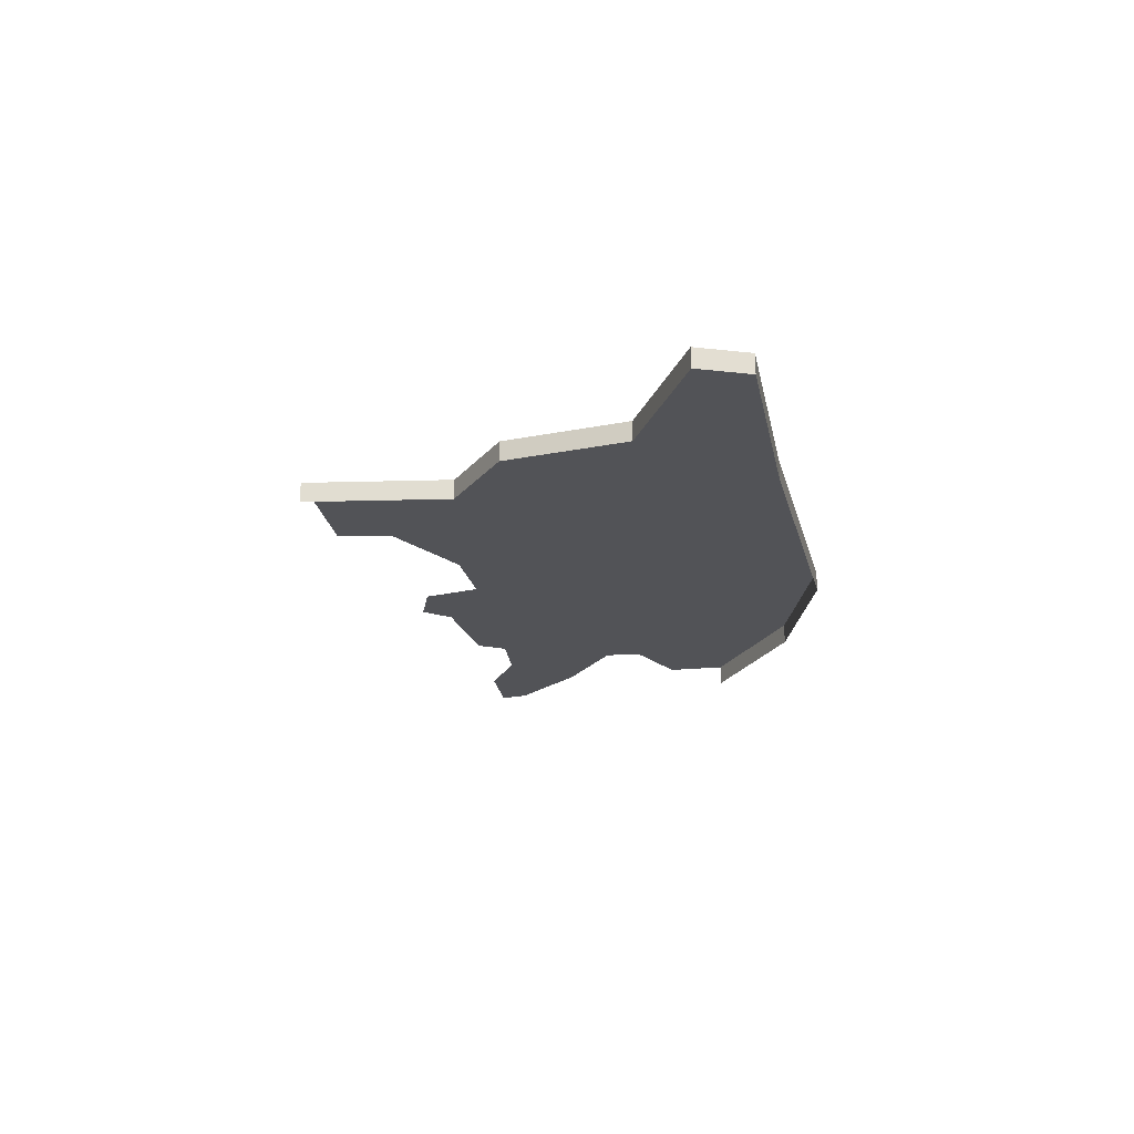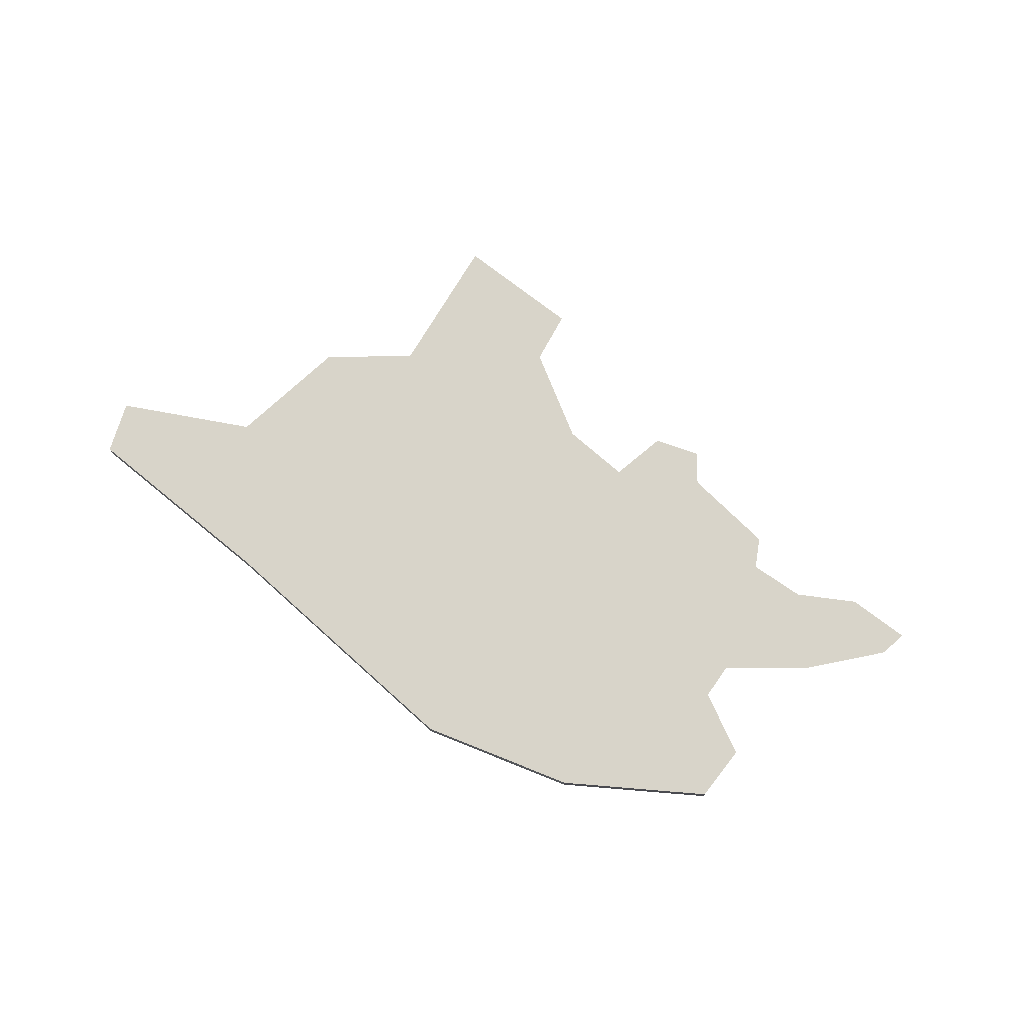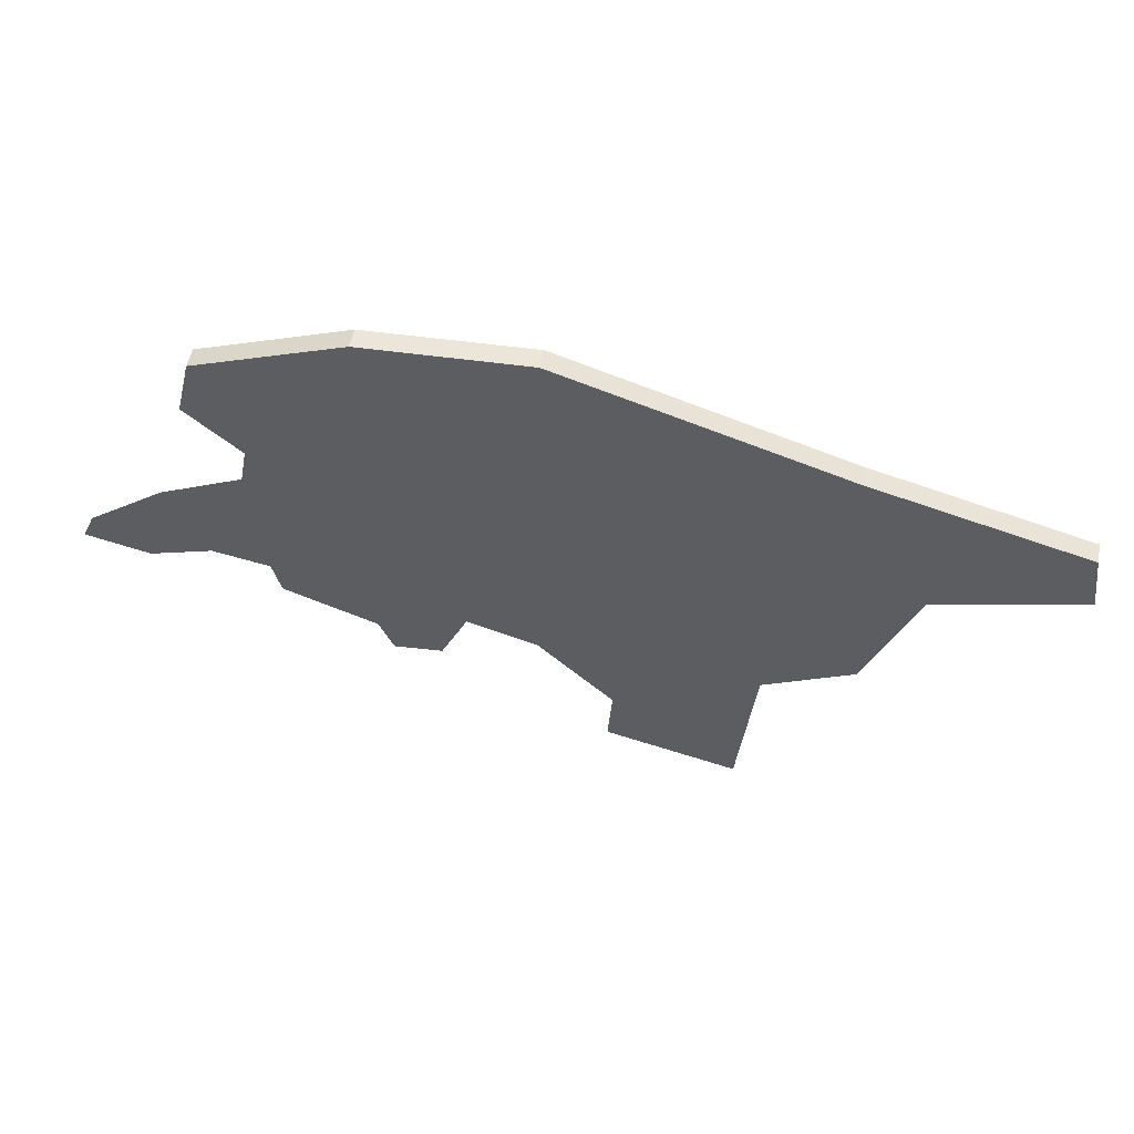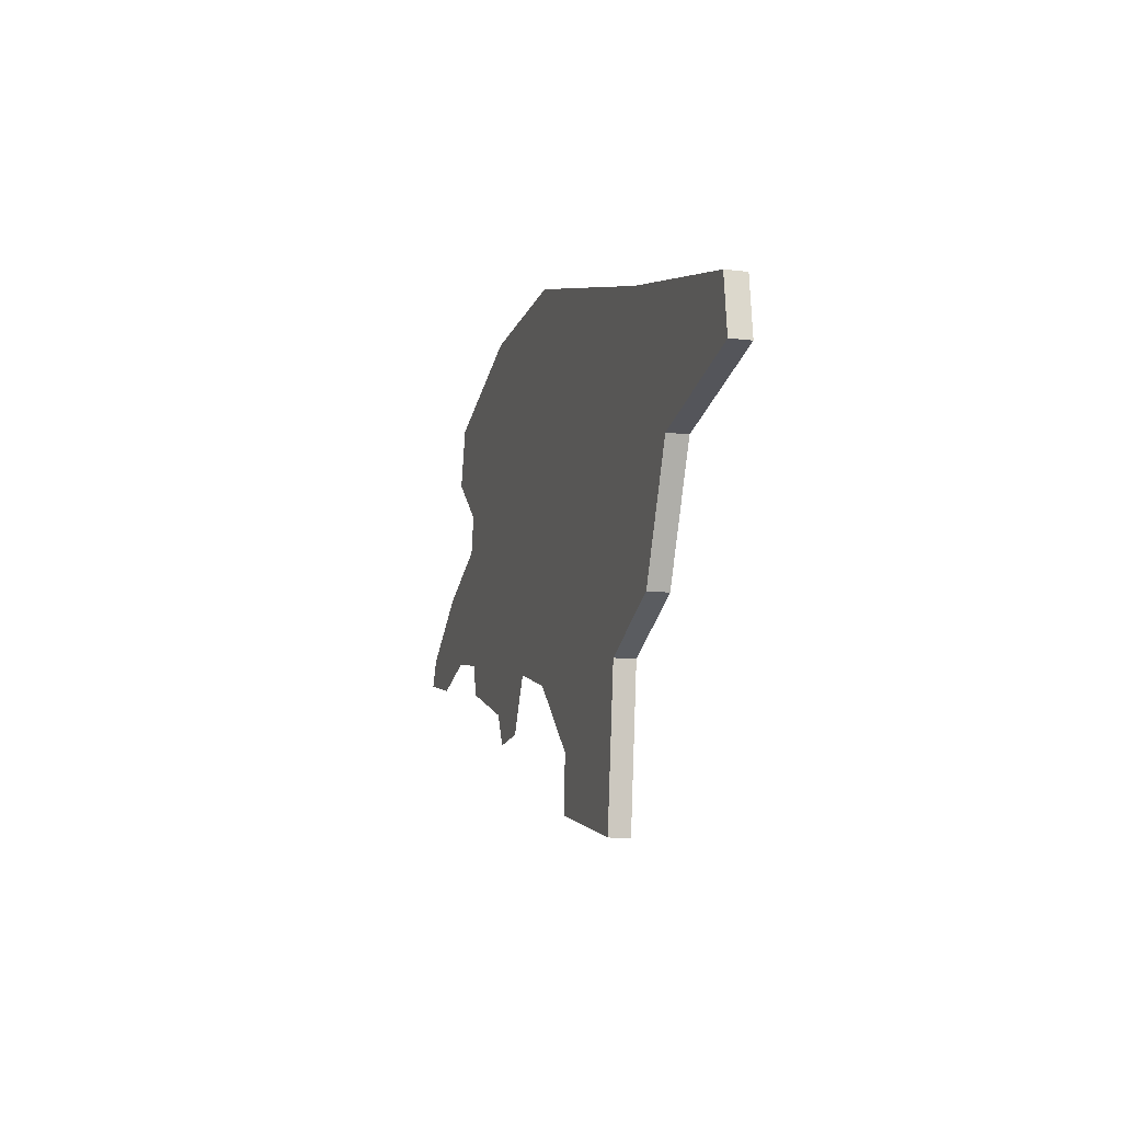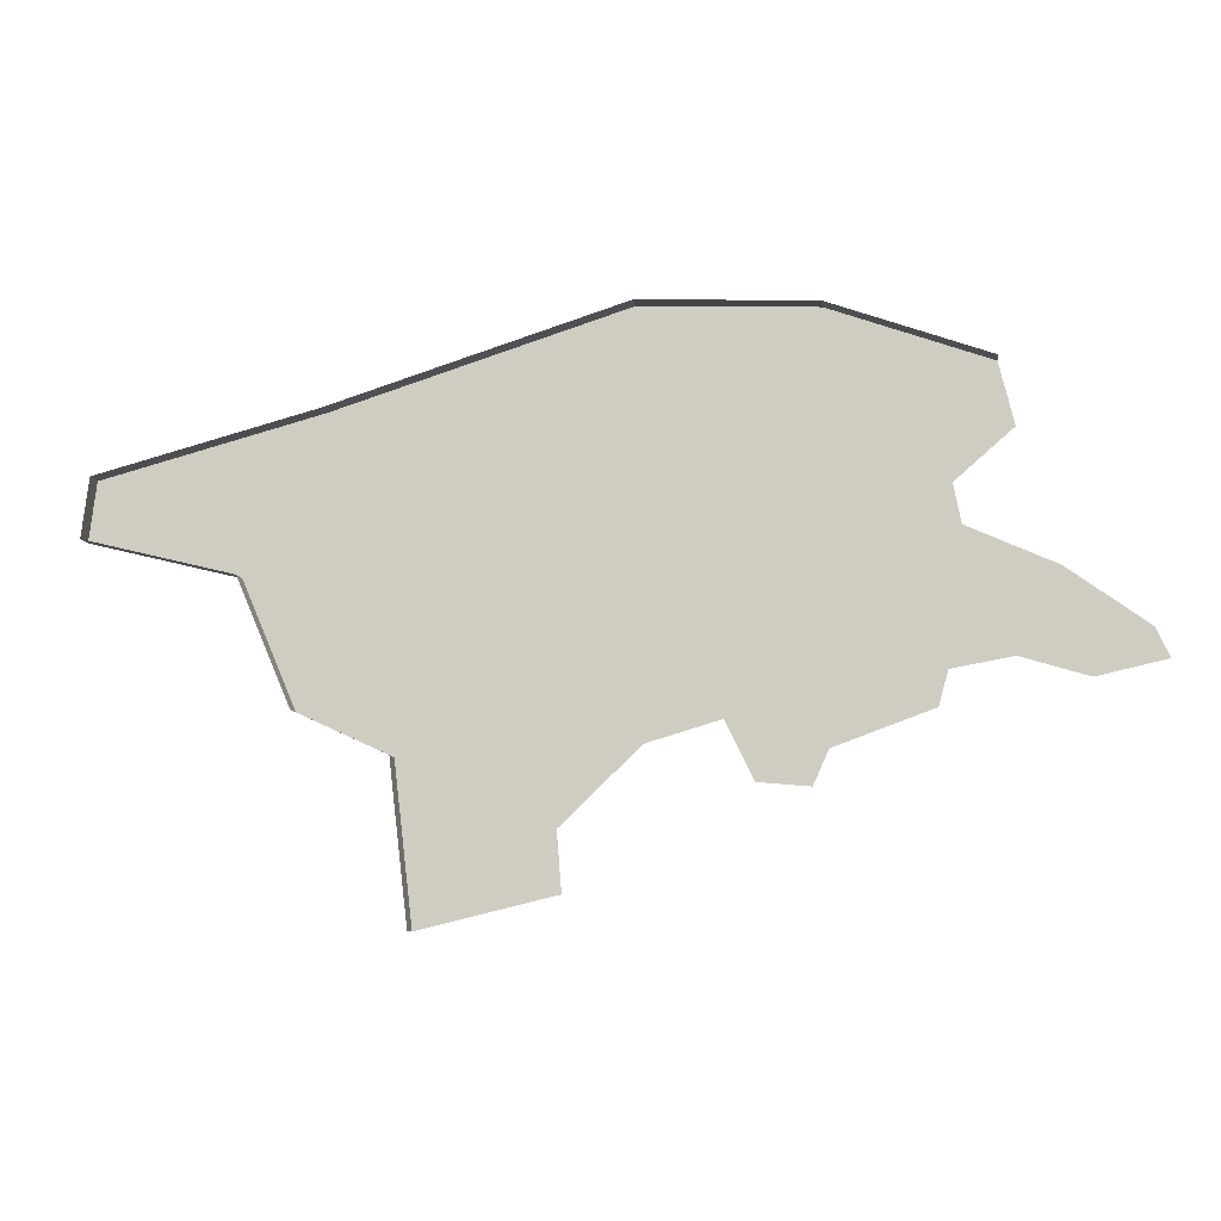
<metadata>
{"format":"obj","ext":"obj","renderer":"f3d","projection":"perspective","resolution":1024,"background":"white","views":[{"elev":-22.4,"azim":-94.0,"up":"+Y"},{"elev":75.5,"azim":24.3,"up":"+Y"},{"elev":51.4,"azim":-169.1,"up":"+Z"},{"elev":-12.1,"azim":-106.5,"up":"+Z"},{"elev":-9.2,"azim":7.3,"up":"+Z"}]}
</metadata>
<code>
o province_166
v 2.546 0.006502 1.851
v 2.472 0.006502 1.904
v 2.392 0.006502 1.94
v 2.385 0.006502 1.976
v 2.438 0.006502 2.022
v 2.424 0.006502 2.079
v 2.558 0.006502 1.825
v 2.495 0.006502 1.81
v 2.434 0.006502 1.829
v 2.378 0.006502 1.819
v 2.369 0.006502 1.787
v 2.28 0.006502 1.755
v 2.265 0.006502 1.723
v 2.218 0.006502 1.728
v 2.192 0.006502 1.78
v 2.125 0.006502 1.76
v 2.053 0.006502 1.69
v 2.057 0.006502 1.636
v 1.931 0.006502 1.606
v 1.914 0.006502 1.752
v 1.828 0.006502 1.791
v 1.779 0.006502 1.908
v 1.64 0.006502 1.942
v 1.647 0.006502 1.997
v 1.851 0.006502 2.052
v 2.12 0.006502 2.137
v 2.279 0.006502 2.13
v 2.424 -0.0135 2.079
v 1.931 -0.0135 1.606
v 1.914 -0.0135 1.752
v 1.828 -0.0135 1.791
v 1.779 -0.0135 1.908
v 1.64 -0.0135 1.942
v 1.647 -0.0135 1.997
v 1.851 -0.0135 2.052
v 2.12 -0.0135 2.137
v 2.279 -0.0135 2.13
f 16 20 25
f 19 30 20
f 20 31 21
f 21 32 22
f 22 33 23
f 23 34 24
f 24 35 25
f 25 36 26
f 26 37 27
f 27 28 6
f 2 1 8
f 1 7 8
f 8 9 2
f 10 11 12
f 2 9 3
f 9 10 3
f 12 13 14
f 3 10 15
f 10 12 15
f 6 5 4
f 4 3 15
f 12 14 15
f 27 6 4
f 25 26 16
f 26 27 15
f 16 26 15
f 23 24 22
f 24 25 22
f 20 21 22
f 27 4 15
f 17 18 19
f 16 17 20
f 17 19 20
f 20 22 25
f 19 29 30
f 20 30 31
f 21 31 32
f 22 32 33
f 23 33 34
f 24 34 35
f 25 35 36
f 26 36 37
f 27 37 28

</code>
